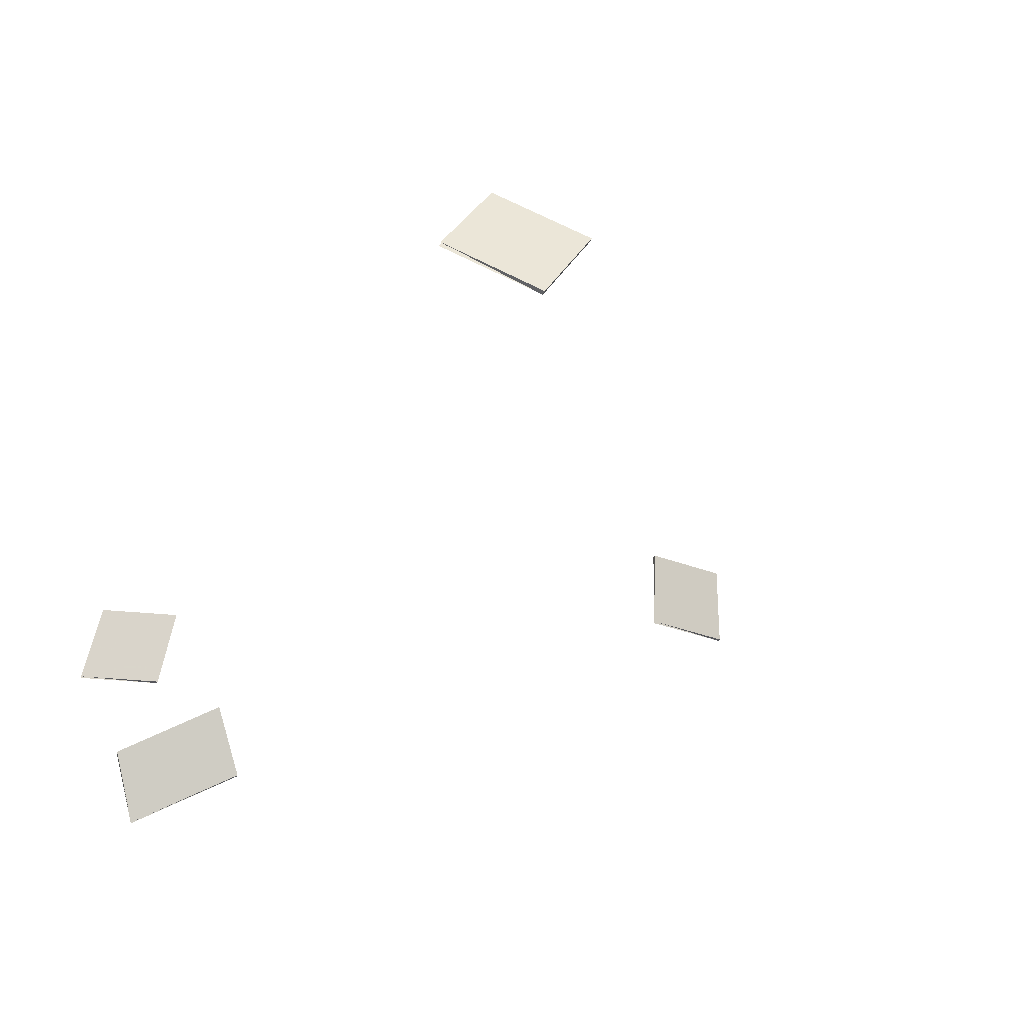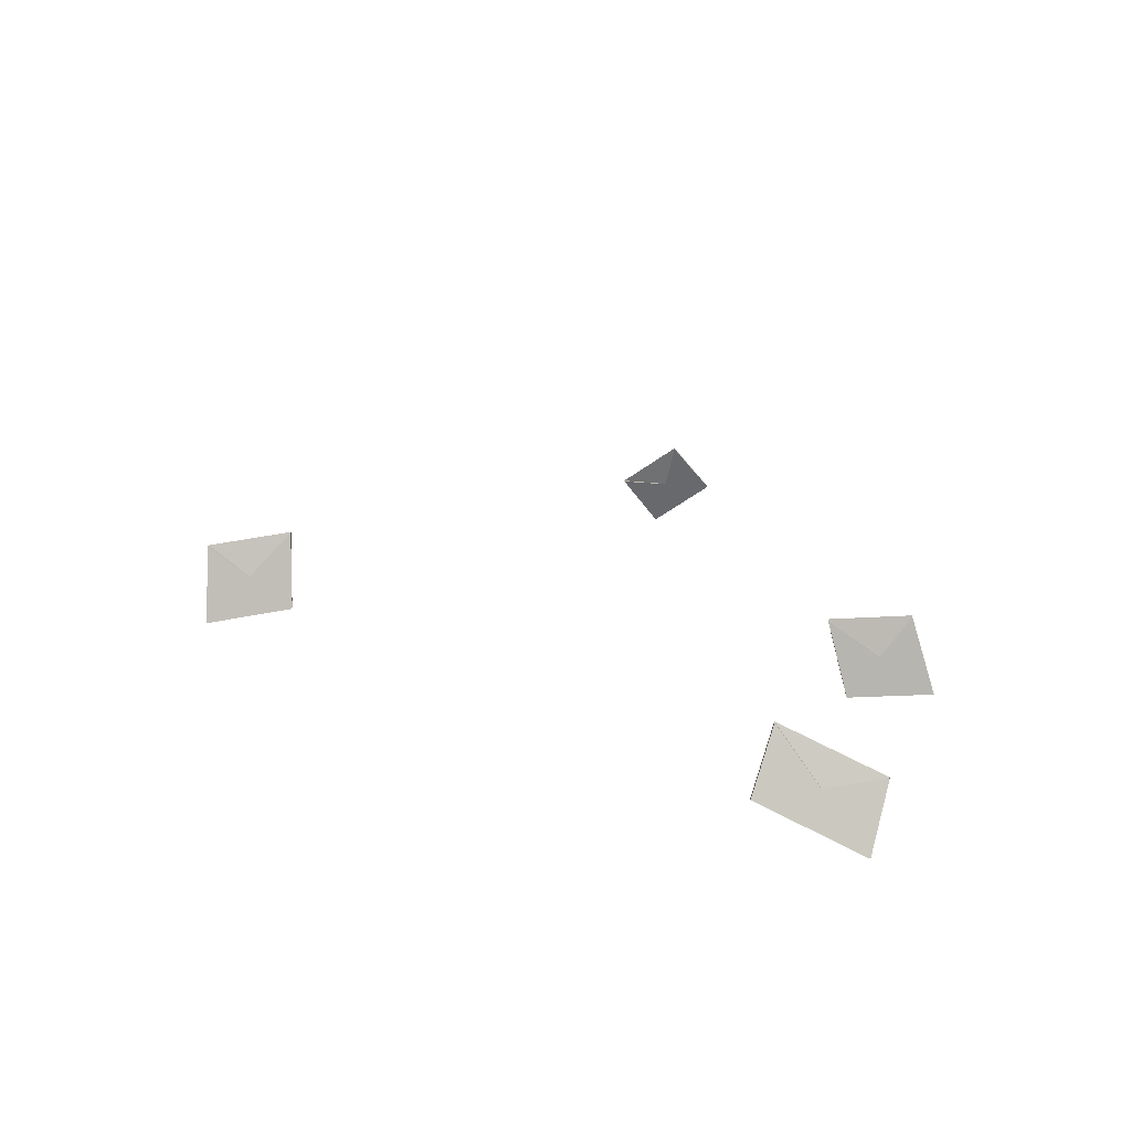
<metadata>
{"format":"obj","ext":"obj","renderer":"f3d","projection":"perspective","resolution":1024,"background":"white","views":[{"elev":-25.4,"azim":165.2,"up":"+Z"},{"elev":-74.9,"azim":3.1,"up":"+Y"}]}
</metadata>
<code>
o Cut_1_Canopy
v 0.6466 1.319 -0.03926
v 0.665 1.334 0.007406
v 0.7361 1.313 -0.02727
v 0.7207 1.297 -0.07538
v 0.6466 1.316 -0.03926
v 0.665 1.331 0.007406
v 0.7207 1.295 -0.07538
v 0.7361 1.311 -0.02727
f 1 2 3 4
f 5 8 7 6
f 1 5 6 2
f 2 6 7 3
f 3 7 8 4
f 5 1 4 8
o Cut_2_Canopy
v 0.7135 1.348 0.01724
v 0.7039 1.36 0.0668
v 0.7571 1.349 0.06959
v 0.7685 1.337 0.02013
v 0.7135 1.345 0.01724
v 0.7039 1.357 0.0668
v 0.7685 1.334 0.02013
v 0.7571 1.346 0.06959
f 9 10 11 12
f 13 16 15 14
f 9 13 14 10
f 10 14 15 11
f 11 15 16 12
f 13 9 12 16
o Cut_3_Canopy
v 0.2924 1.398 0.07566
v 0.2968 1.409 0.126
v 0.3509 1.422 0.1288
v 0.3484 1.412 0.07859
v 0.2924 1.395 0.07566
v 0.2968 1.406 0.126
v 0.3484 1.409 0.07859
v 0.3509 1.419 0.1288
f 17 18 19 20
f 21 24 23 22
f 17 21 22 18
f 18 22 23 19
f 19 23 24 20
f 21 17 20 24
o Cut_4_Canopy
v 0.6142 2.06 -0.03405
v 0.5859 2.05 0.007161
v 0.6342 2.028 0.04101
v 0.6638 2.037 0.0007226
v 0.6142 2.056 -0.03405
v 0.5859 2.046 0.007161
v 0.6638 2.033 0.0007226
v 0.6342 2.024 0.04101
f 25 26 27 28
f 29 32 31 30
f 25 29 30 26
f 26 30 31 27
f 27 31 32 28
f 29 25 28 32

</code>
